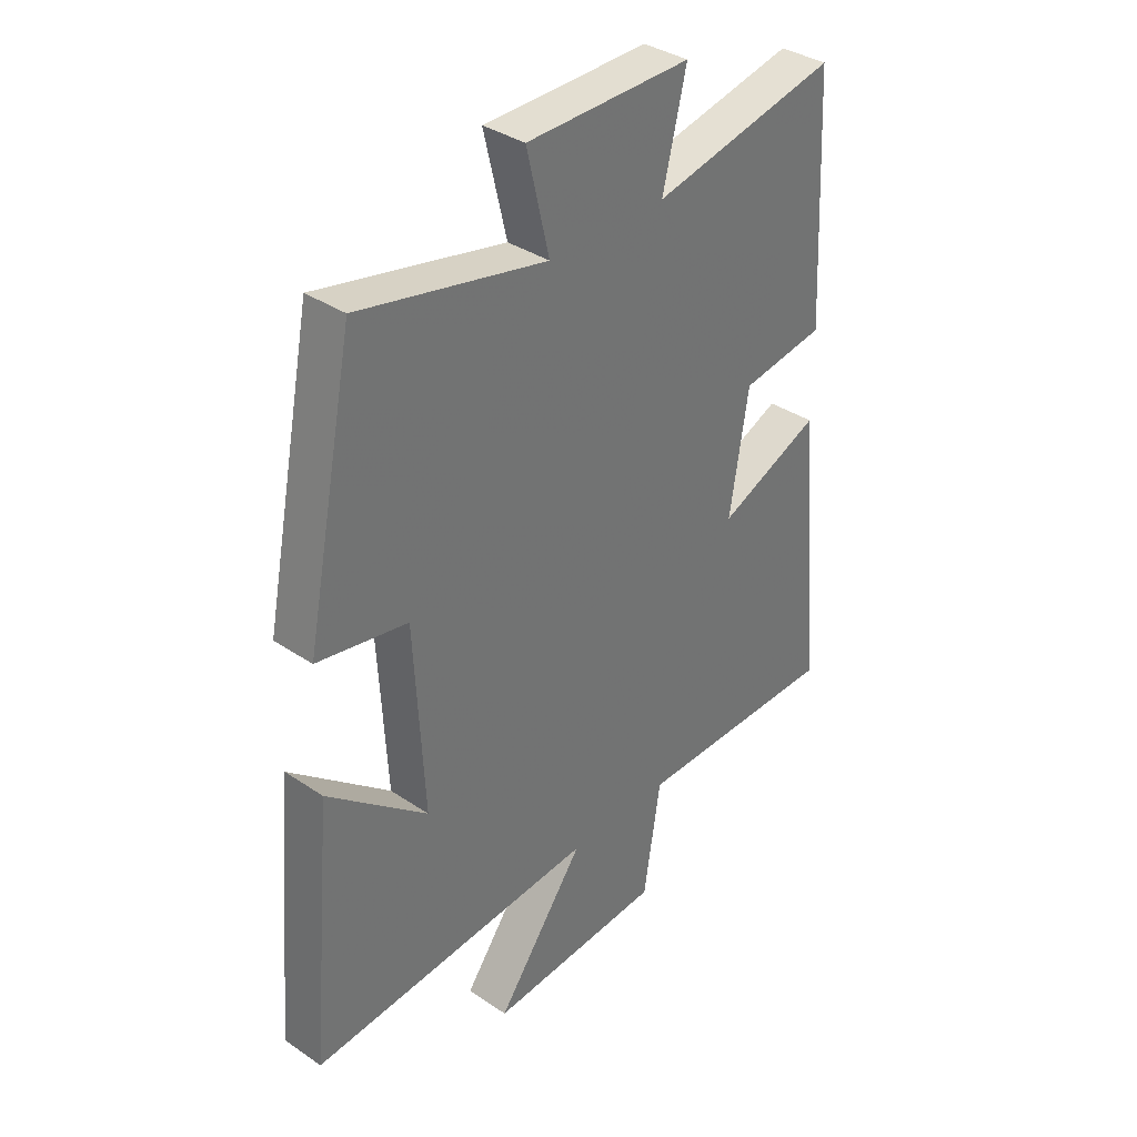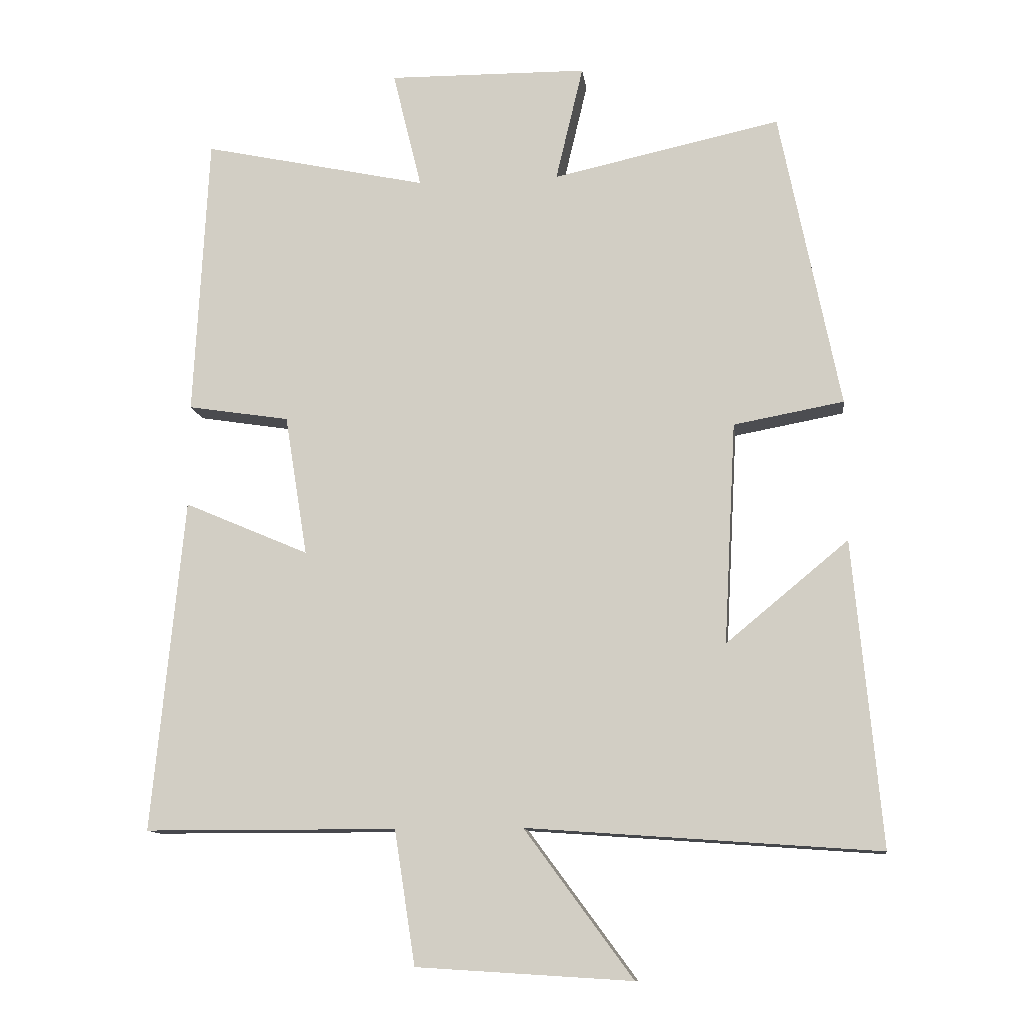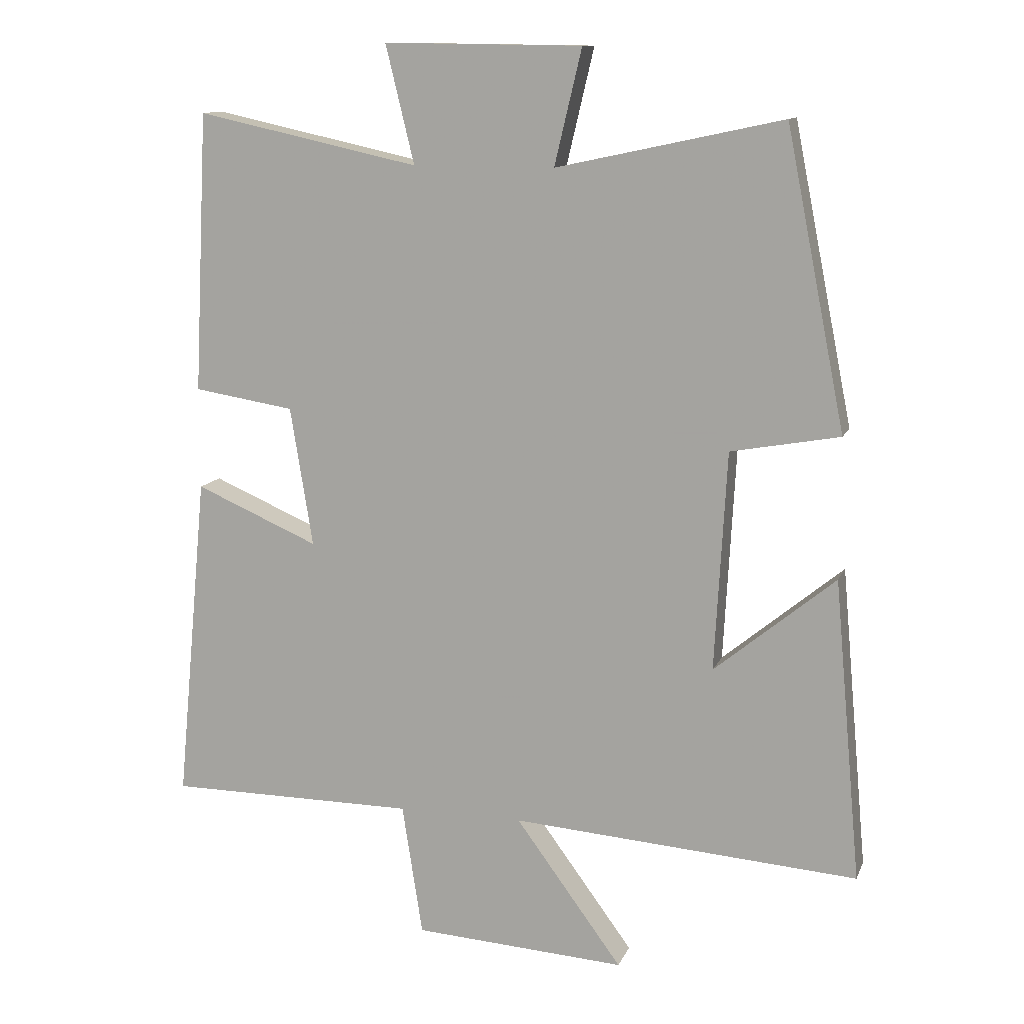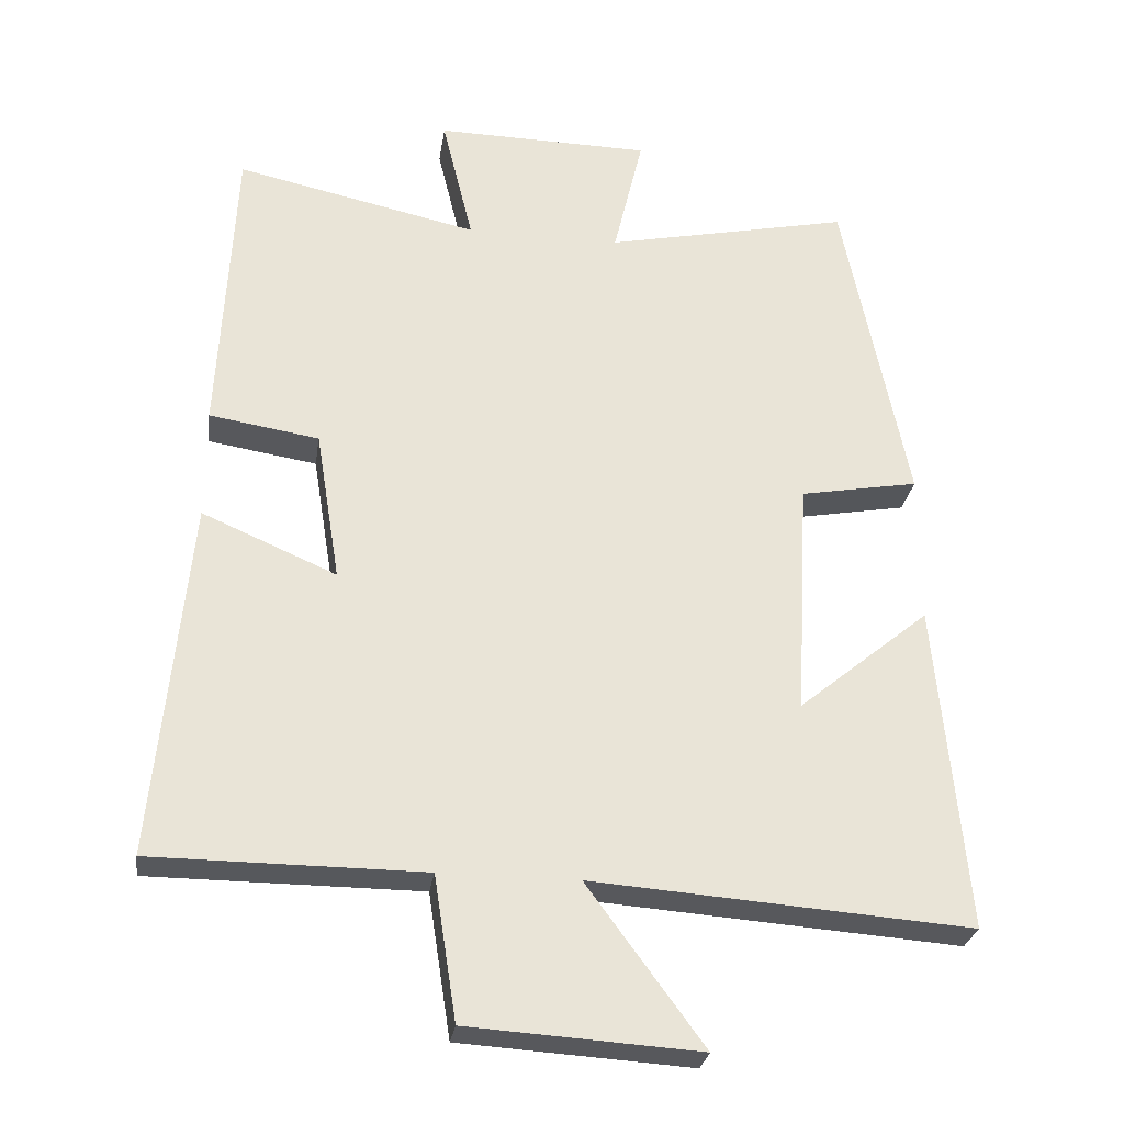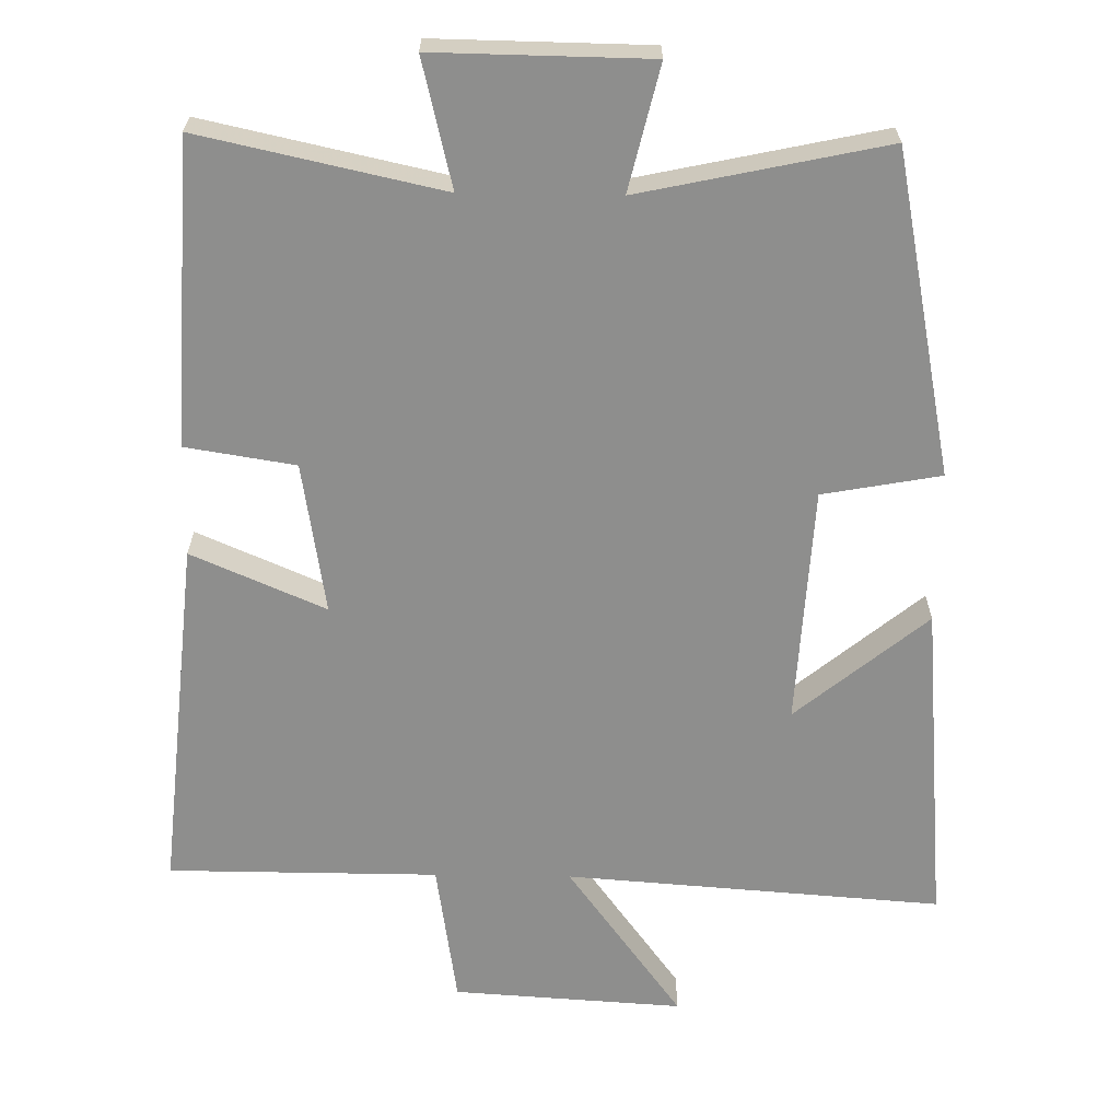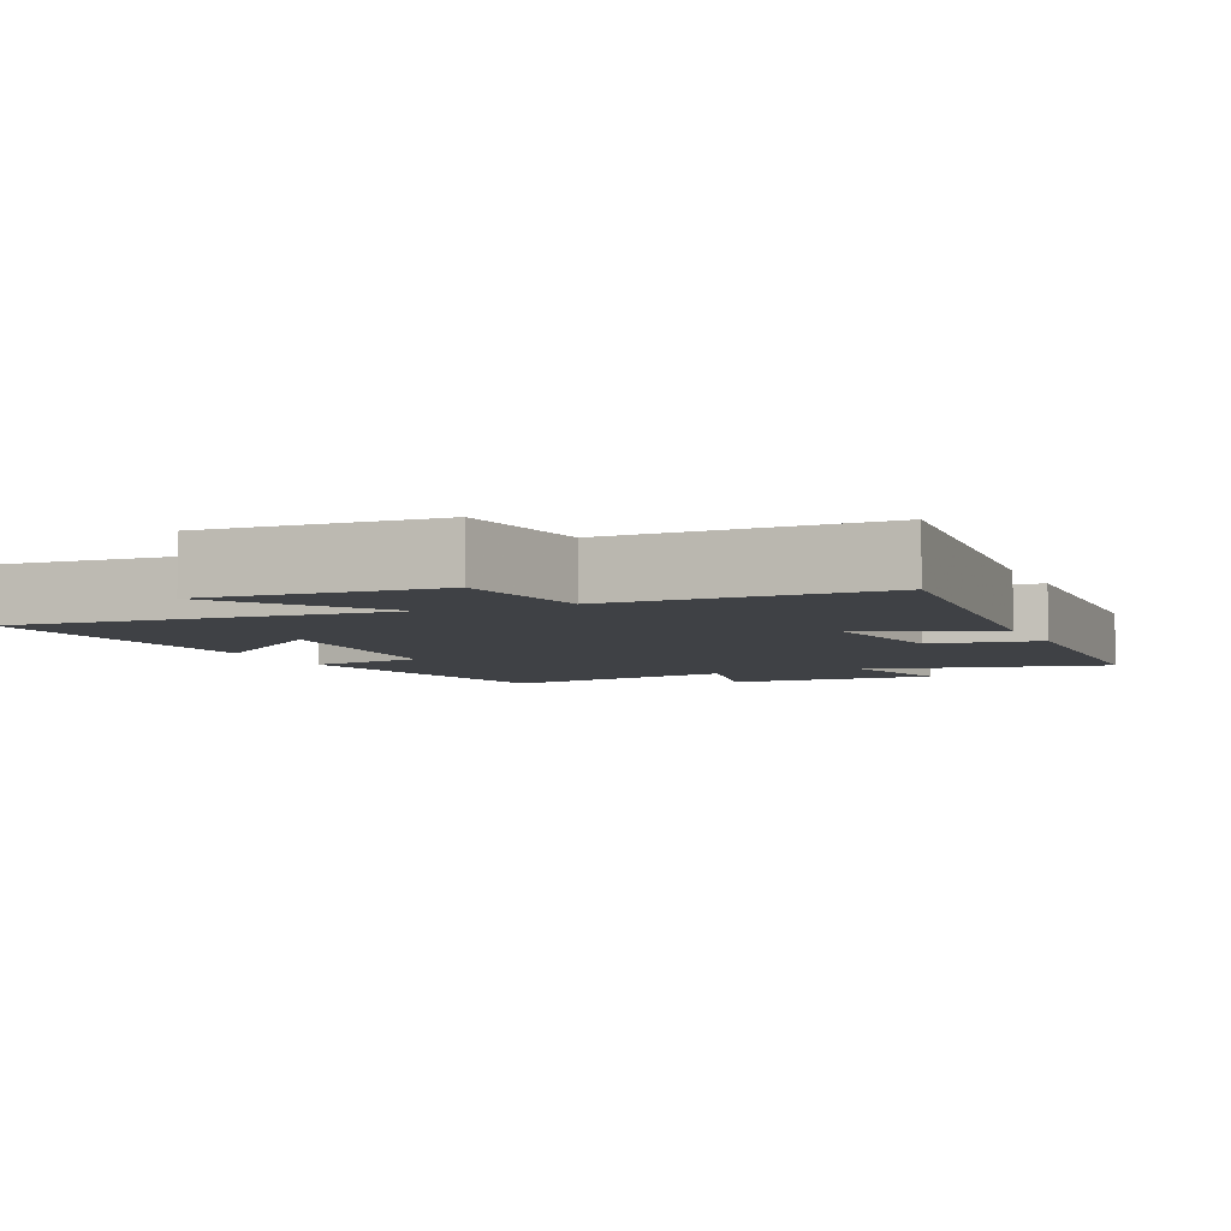
<metadata>
{"format":"obj","ext":"obj","renderer":"f3d","projection":"perspective","resolution":1024,"background":"white","views":[{"elev":35.9,"azim":131.6,"up":"+Z"},{"elev":-11.9,"azim":7.4,"up":"+Z"},{"elev":11.9,"azim":16.5,"up":"+Z"},{"elev":-28.0,"azim":-8.4,"up":"+Z"},{"elev":-64.8,"azim":-0.9,"up":"+Y"},{"elev":-5.3,"azim":-156.1,"up":"+Y"}]}
</metadata>
<code>
v 0.541 0.07 -0.538
v 0.018 0.07 -0.5
v 0.179 0.07 -0.719
v -0.141 0.07 -0.699
v -0.172 0.07 -0.5
v -0.547 0.07 -0.499
v -0.5 0.07 -0.003
v -0.314 0.07 -0.083
v -0.348 0.07 0.127
v -0.5 0.07 0.151
v -0.479 0.07 0.573
v -0.143 0.07 0.5
v -0.186 0.07 0.677
v 0.112 0.07 0.673
v 0.071 0.07 0.5
v 0.411 0.07 0.573
v 0.5 0.07 0.126
v 0.336 0.07 0.096
v 0.318 0.07 -0.234
v 0.5 0.07 -0.084
v 0.541 0 -0.538
v 0.018 0 -0.5
v 0.179 0 -0.719
v -0.141 0 -0.699
v -0.172 0 -0.5
v -0.547 0 -0.499
v -0.5 0 -0.003
v -0.314 0 -0.083
v -0.348 0 0.127
v -0.5 0 0.151
v -0.479 0 0.573
v -0.143 0 0.5
v -0.186 0 0.677
v 0.112 0 0.673
v 0.071 0 0.5
v 0.411 0 0.573
v 0.5 0 0.126
v 0.336 0 0.096
v 0.318 0 -0.234
v 0.5 0 -0.084
f 19 20 1 2
f 18 19 2
f 15 16 17 18
f 15 18 2
f 12 13 14 15
f 12 15 2
f 9 10 11 12
f 8 9 12 2
f 7 8 2
f 6 7 2
f 5 6 2
f 2 3 4 5
f 22 21 40 39
f 22 39 38
f 38 37 36 35
f 22 38 35
f 35 34 33 32
f 22 35 32
f 32 31 30 29
f 22 32 29 28
f 22 28 27
f 22 27 26
f 22 26 25
f 25 24 23 22
f 1 21 22 2
f 2 22 23 3
f 3 23 24 4
f 4 24 25 5
f 5 25 26 6
f 6 26 27 7
f 7 27 28 8
f 8 28 29 9
f 9 29 30 10
f 10 30 31 11
f 11 31 32 12
f 12 32 33 13
f 13 33 34 14
f 14 34 35 15
f 15 35 36 16
f 16 36 37 17
f 17 37 38 18
f 18 38 39 19
f 19 39 40 20
f 20 40 21 1

</code>
